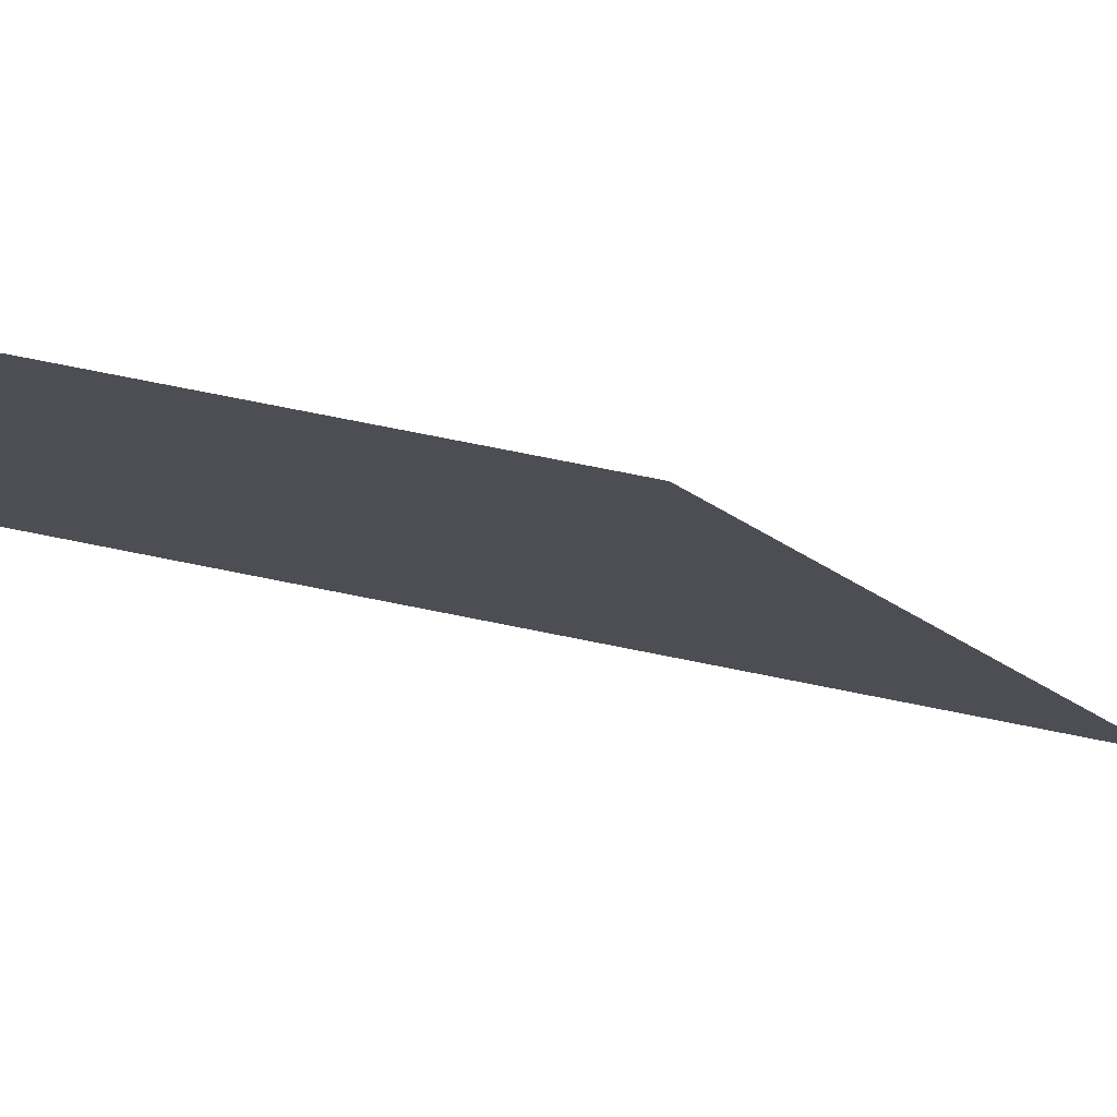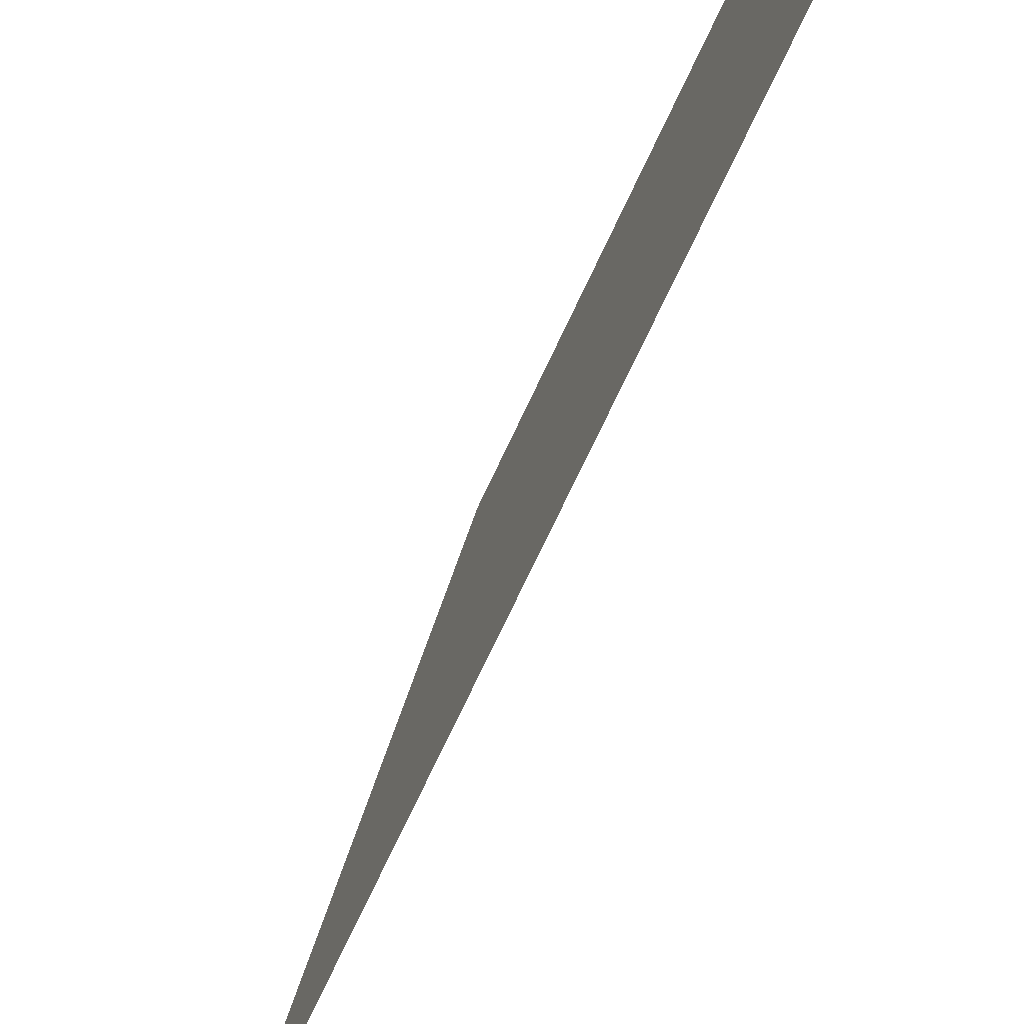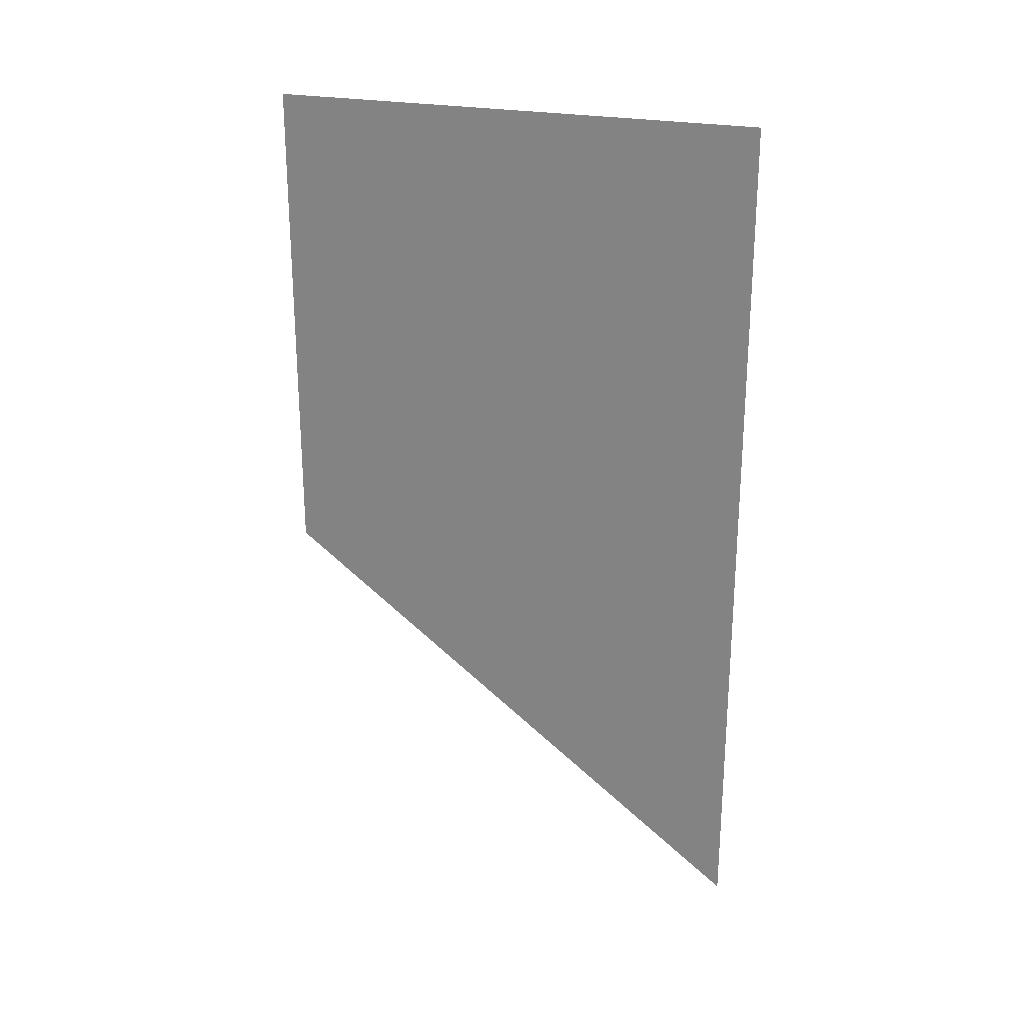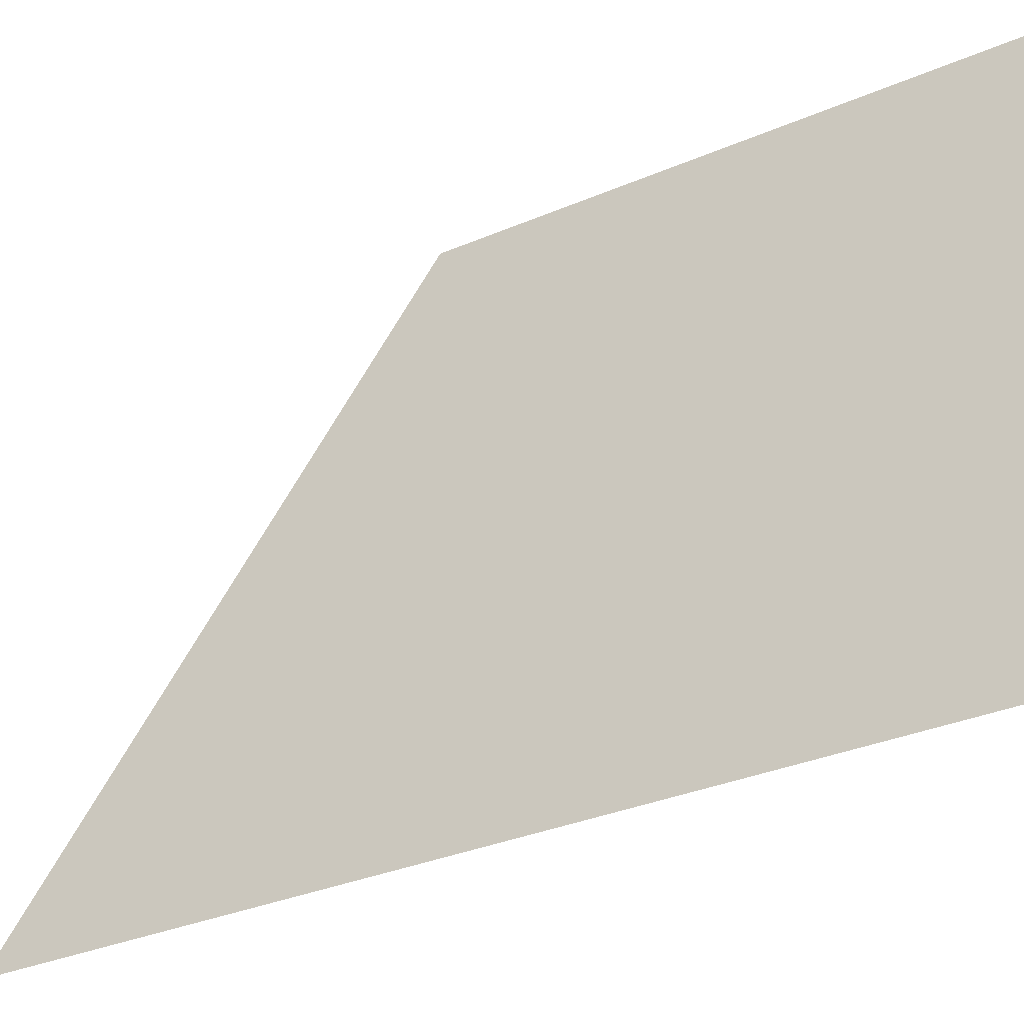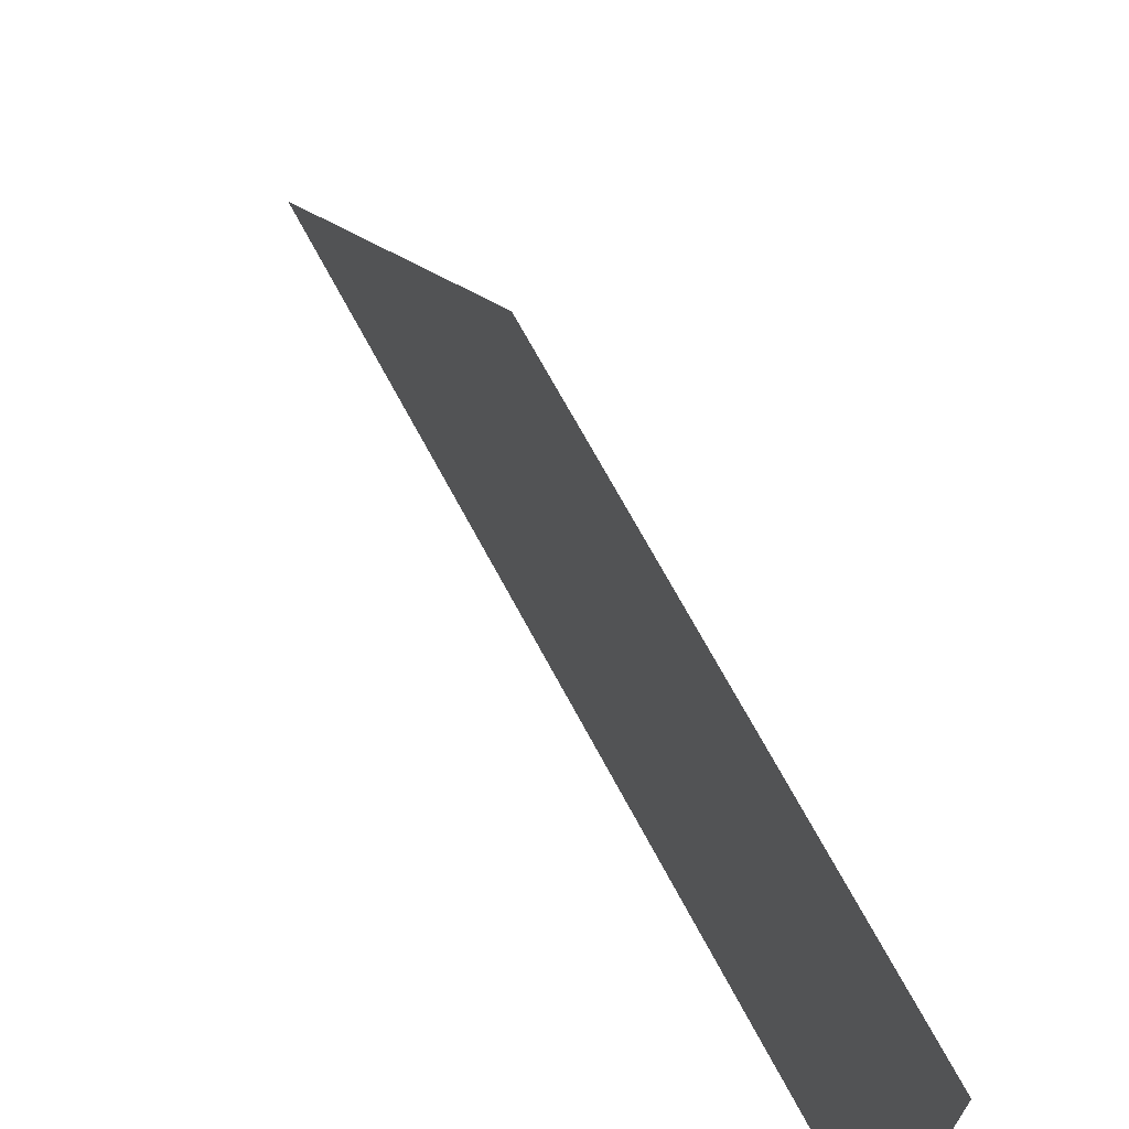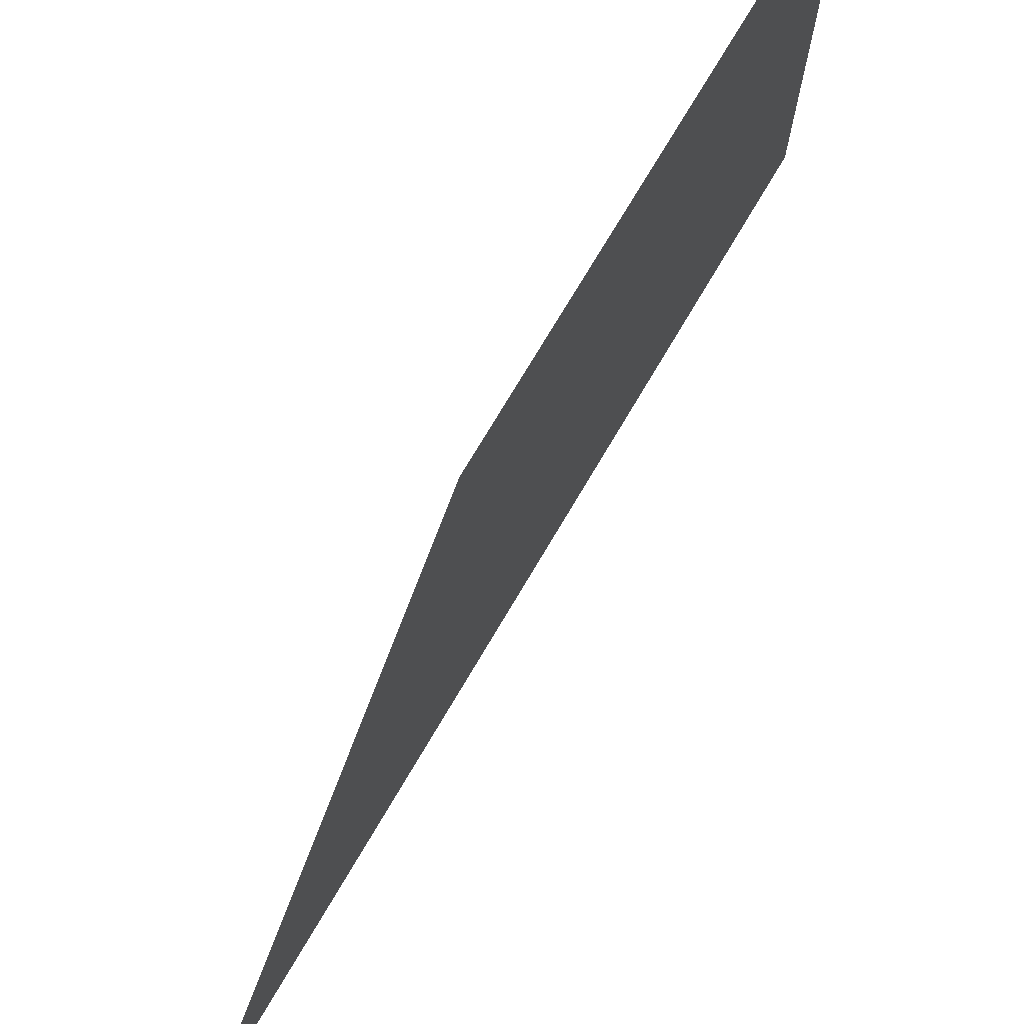
<metadata>
{"format":"obj","ext":"obj","renderer":"f3d","projection":"perspective","resolution":1024,"background":"white","views":[{"elev":77.4,"azim":-78.8,"up":"+Z"},{"elev":-76.5,"azim":154.5,"up":"+Z"},{"elev":24.4,"azim":108.8,"up":"+Y"},{"elev":-32.7,"azim":120.8,"up":"+Z"},{"elev":69.0,"azim":151.9,"up":"+Z"},{"elev":73.2,"azim":30.5,"up":"+Z"}]}
</metadata>
<code>
v 4659 102.4 -2304
v 4659 121.6 -2278
v 4659 147.2 -2278
v 4659 102.4 -2304
v 4659 147.2 -2278
v 4659 147.2 -2304
f 1 2 3
f 4 5 6

</code>
